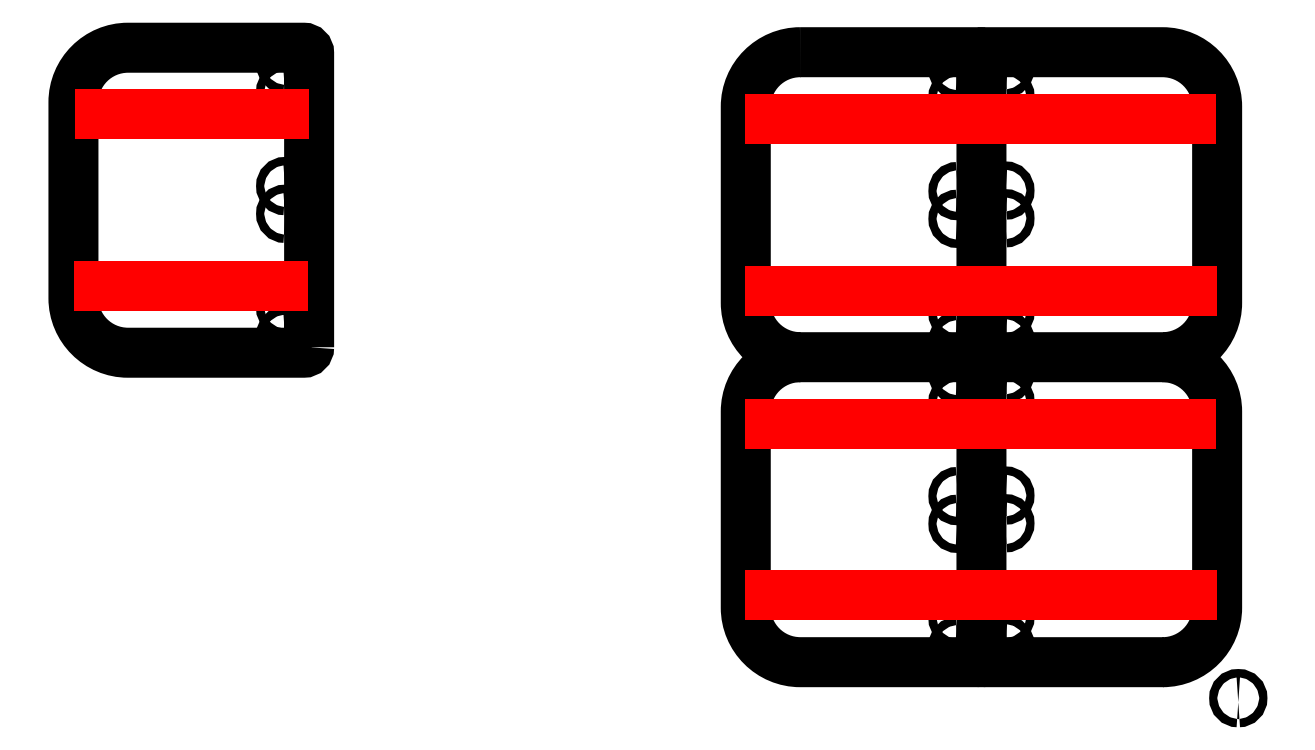
<metadata>
{"format":"dxf","ext":"dxf","renderer":"ezdxf+matplotlib","layout":"modelspace","background":"white","min_lineweight":24,"dpi":150}
</metadata>
<code>
0
SECTION
2
ENTITIES
0
INSERT
8
Holes
2
block 2
10
0
20
0
30
0
0
INSERT
8
Holes
2
block 3
10
0
20
0
30
0
0
INSERT
8
Holes
2
block 4
10
0
20
0
30
0
0
INSERT
8
Holes
2
block 5
10
0
20
0
30
0
0
INSERT
8
Holes
2
block 6
10
0
20
0
30
0
0
INSERT
8
Holes
2
block 7
10
0
20
0
30
0
0
INSERT
8
Holes
2
block 8
10
0
20
0
30
0
0
INSERT
8
Holes
2
block 9
10
0
20
0
30
0
0
INSERT
8
Holes
2
block 10
10
0
20
0
30
0
0
INSERT
8
Holes
2
block 11
10
0
20
0
30
0
0
INSERT
8
Holes
2
block 12
10
0
20
0
30
0
0
INSERT
8
Holes
2
block 13
10
0
20
0
30
0
0
INSERT
8
Holes
2
block 14
10
0
20
0
30
0
0
INSERT
8
Holes
2
block 15
10
0
20
0
30
0
0
INSERT
8
Holes
2
block 16
10
0
20
0
30
0
0
INSERT
8
Holes
2
block 17
10
0
20
0
30
0
0
INSERT
8
Holes
2
block 18
10
0
20
0
30
0
0
INSERT
8
Holes
2
block 19
10
0
20
0
30
0
0
INSERT
8
Holes
2
block 20
10
0
20
0
30
0
0
INSERT
8
Holes
2
block 21
10
0
20
0
30
0
0
INSERT
8
Holes
2
block 22
10
0
20
0
30
0
0
INSERT
8
Holes
2
block 23
10
0
20
0
30
0
0
INSERT
8
Holes
2
block 24
10
0
20
0
30
0
0
INSERT
8
Holes
2
block 25
10
0
20
0
30
0
0
INSERT
8
Holes
2
block 26
10
0
20
0
30
0
0
INSERT
8
Holes
2
block 27
10
0
20
0
30
0
0
INSERT
8
Holes
2
block 28
10
0
20
0
30
0
0
INSERT
8
Holes
2
block 29
10
0
20
0
30
0
0
INSERT
8
Holes
2
block 30
10
0
20
0
30
0
0
INSERT
8
Holes
2
block 31
10
0
20
0
30
0
0
INSERT
8
Holes
2
block 32
10
0
20
0
30
0
0
INSERT
8
Shield
2
block 33
10
0
20
0
30
0
0
INSERT
8
Shield
2
block 34
10
0
20
0
30
0
0
INSERT
8
Shield
2
block 35
10
0
20
0
30
0
0
INSERT
8
Shield
2
block 36
10
0
20
0
30
0
0
INSERT
8
Shield
2
block 37
10
0
20
0
30
0
0
POLYLINE
8
Score Line
66
     1
10
0
20
0
30
0
0
VERTEX
8
Score Line
10
0.9875
20
14.8
30
0
0
VERTEX
8
Score Line
10
-7.468
20
14.8
30
0
0
SEQEND
8
Score Line
0
POLYLINE
8
Score Line
66
     1
10
0
20
0
30
0
0
VERTEX
8
Score Line
10
-7.496
20
8.614
30
0
0
VERTEX
8
Score Line
10
0.9601
20
8.614
30
0
0
SEQEND
8
Score Line
0
POLYLINE
8
Score Line
66
     1
10
0
20
0
30
0
0
VERTEX
8
Score Line
10
16.72
20
14.64
30
0
0
VERTEX
8
Score Line
10
33.69
20
14.64
30
0
0
SEQEND
8
Score Line
0
POLYLINE
8
Score Line
66
     1
10
0
20
0
30
0
0
VERTEX
8
Score Line
10
33.72
20
8.452
30
0
0
VERTEX
8
Score Line
10
16.72
20
8.452
30
0
0
SEQEND
8
Score Line
0
POLYLINE
8
Score Line
66
     1
10
0
20
0
30
0
0
VERTEX
8
Score Line
10
16.72
20
3.643
30
0
0
VERTEX
8
Score Line
10
33.69
20
3.643
30
0
0
SEQEND
8
Score Line
0
POLYLINE
8
Score Line
66
     1
10
0
20
0
30
0
0
VERTEX
8
Score Line
10
33.72
20
-2.547
30
0
0
VERTEX
8
Score Line
10
16.72
20
-2.547
30
0
0
SEQEND
8
Score Line
0
ENDSEC
0
EOF

</code>
